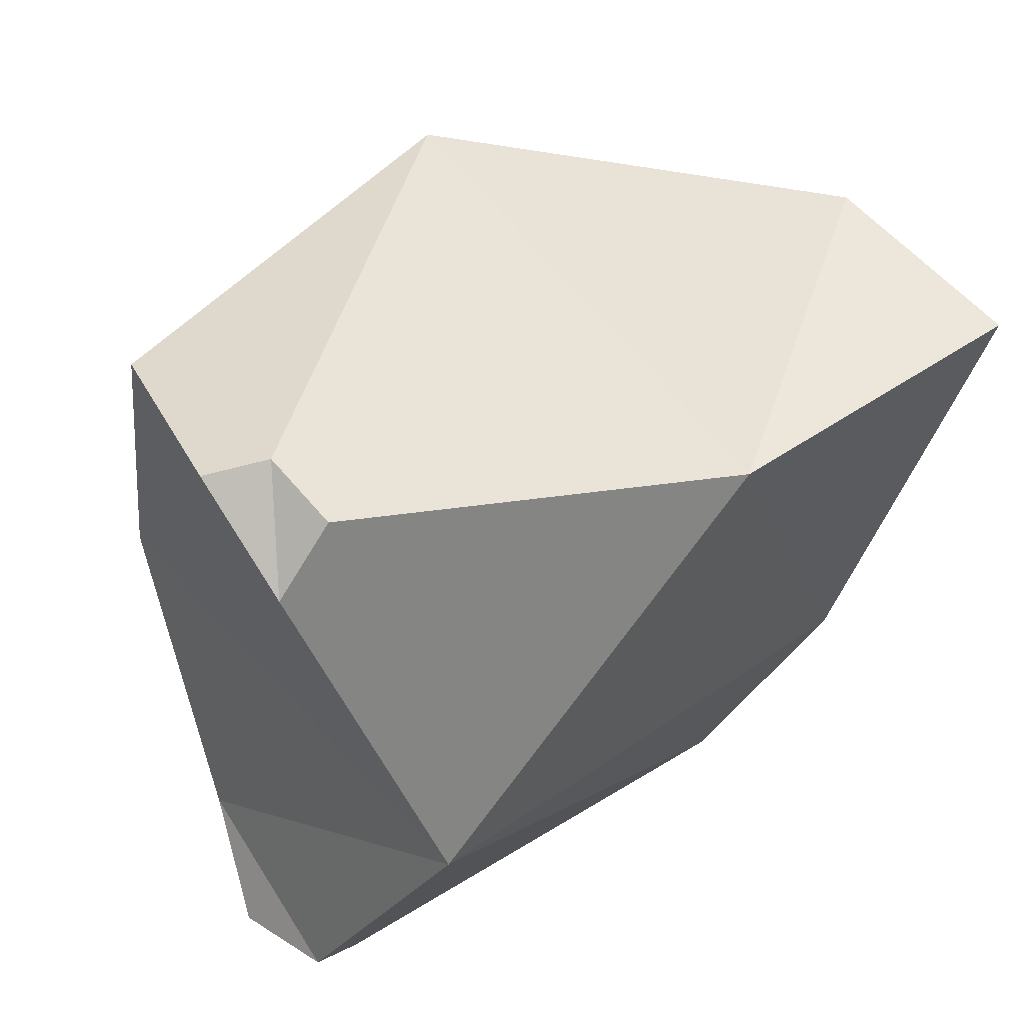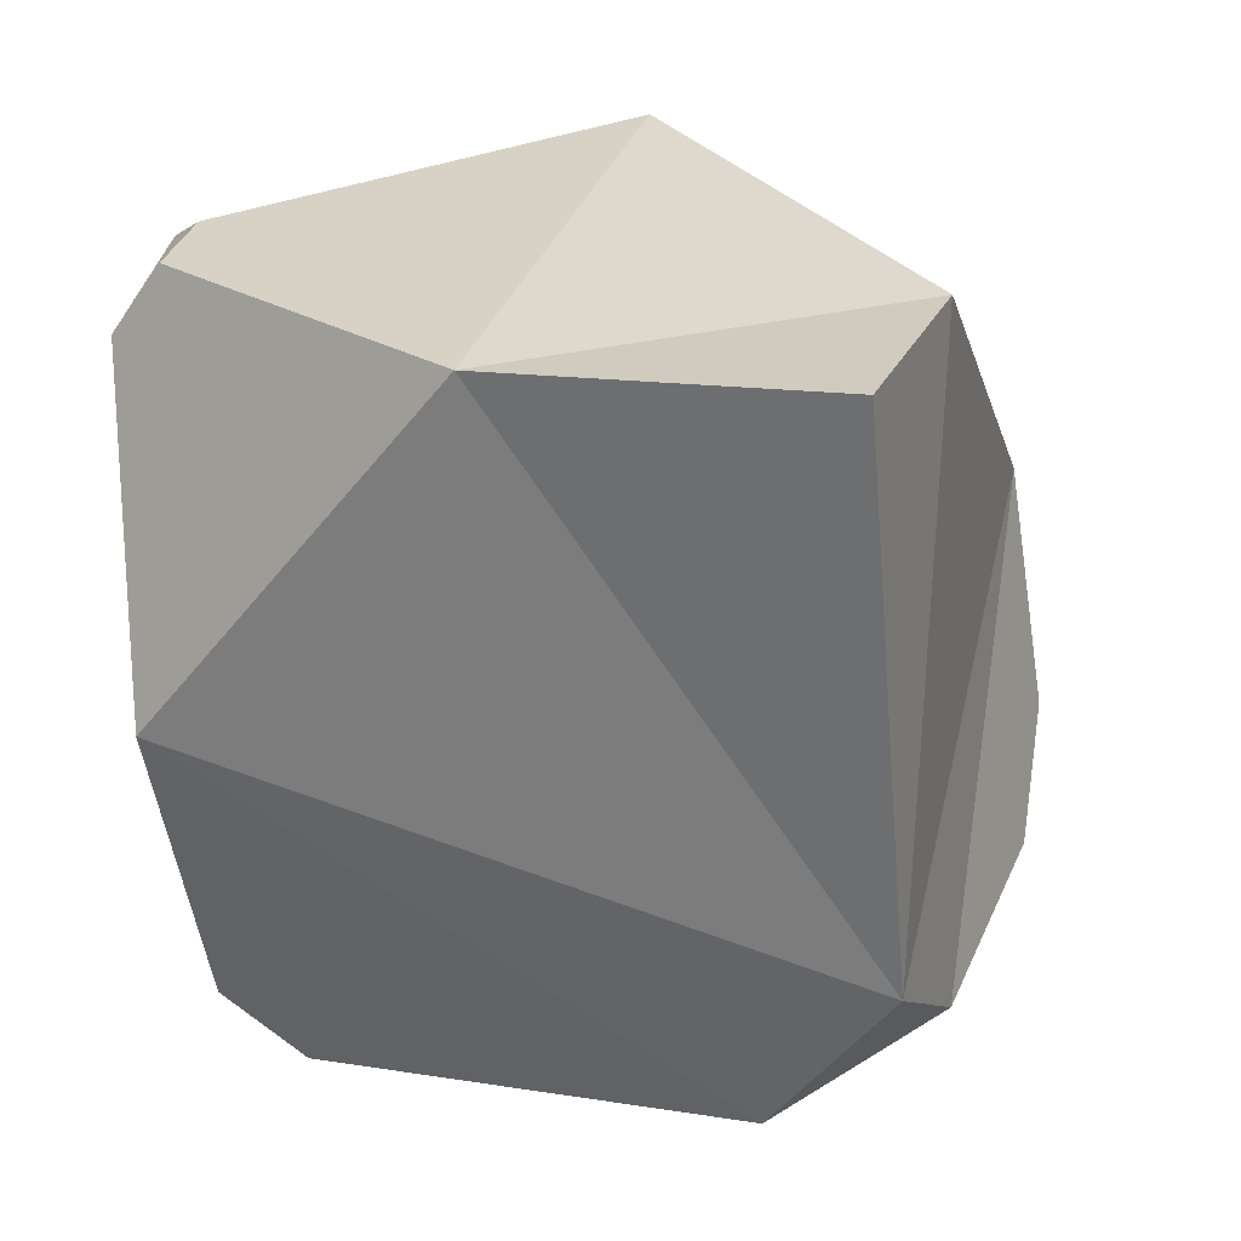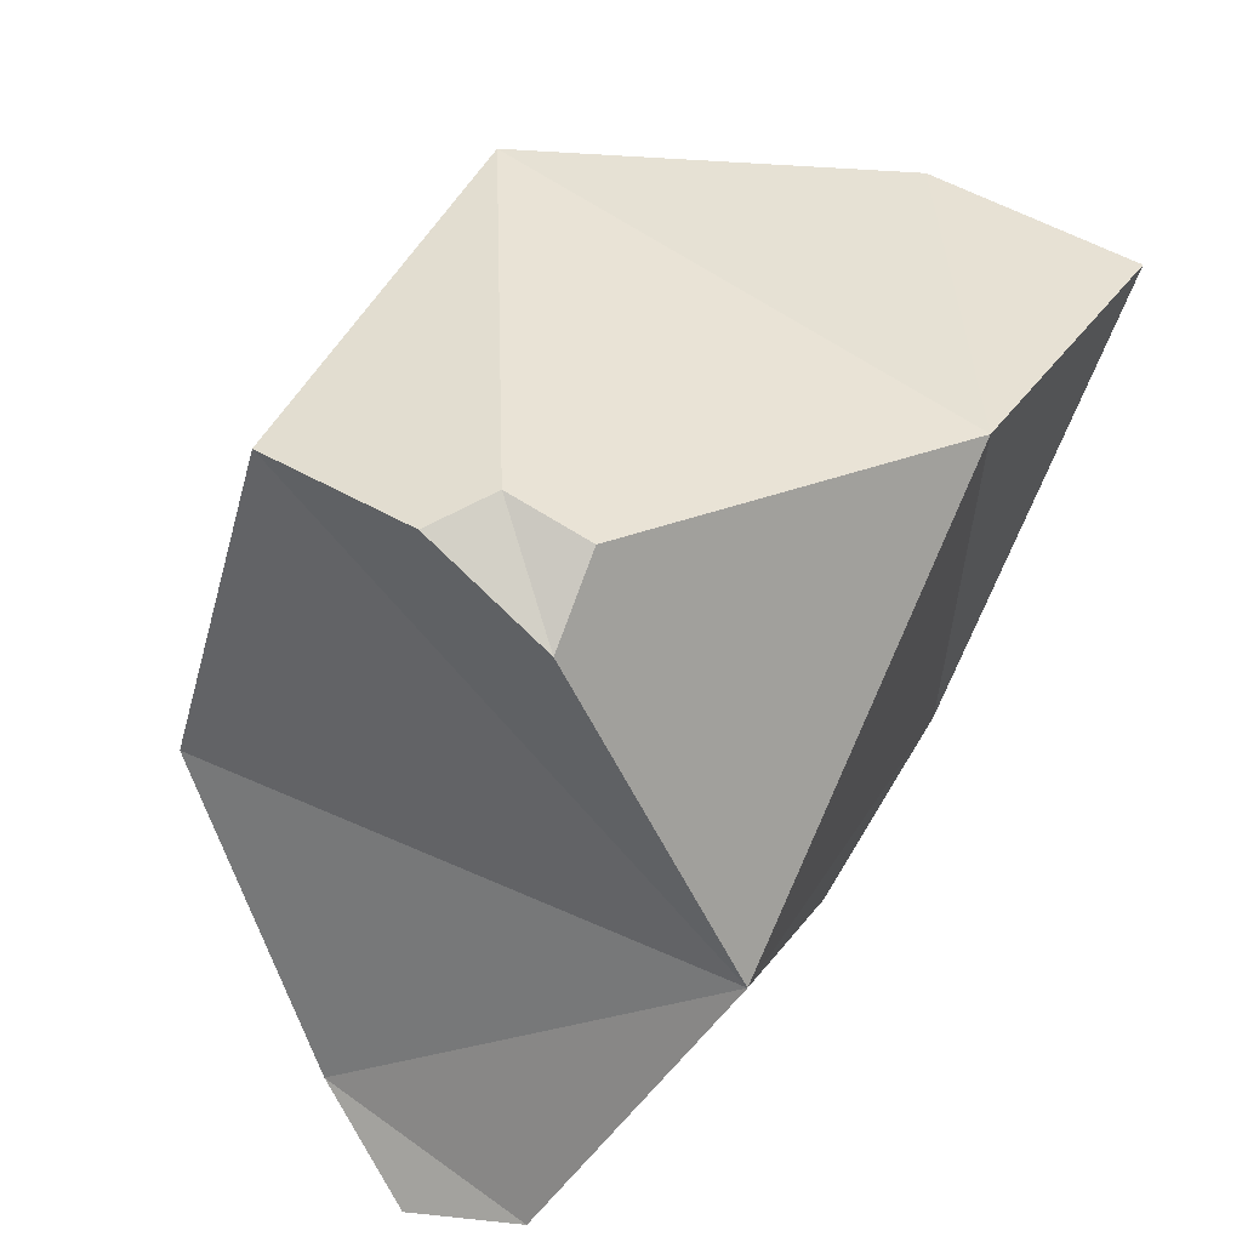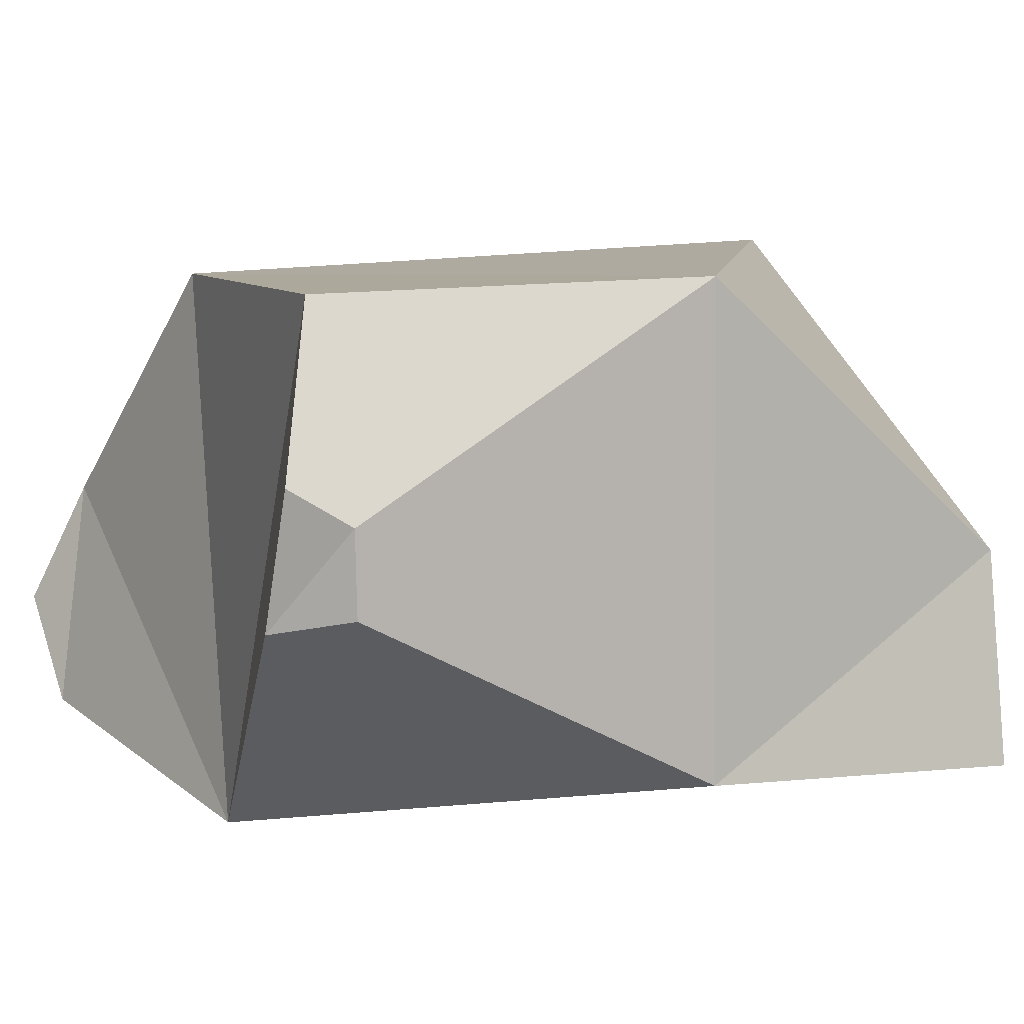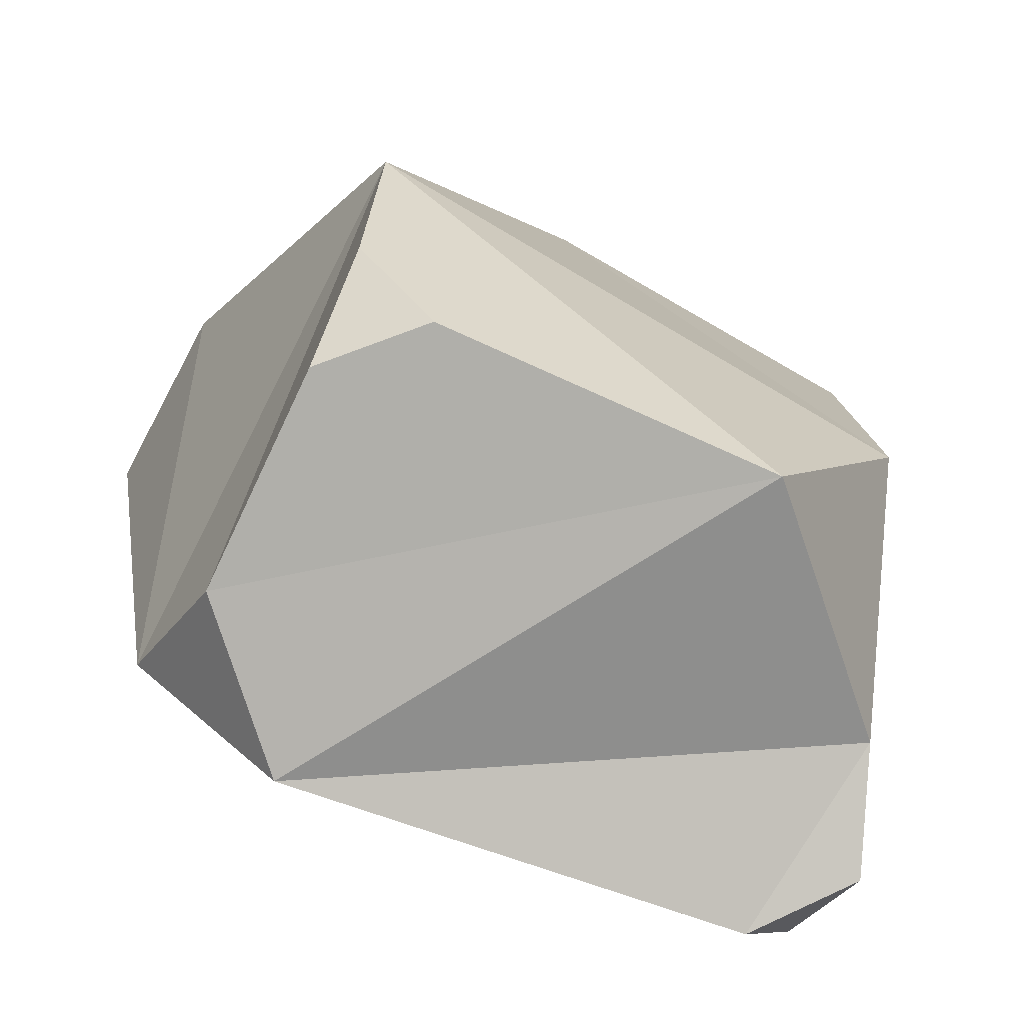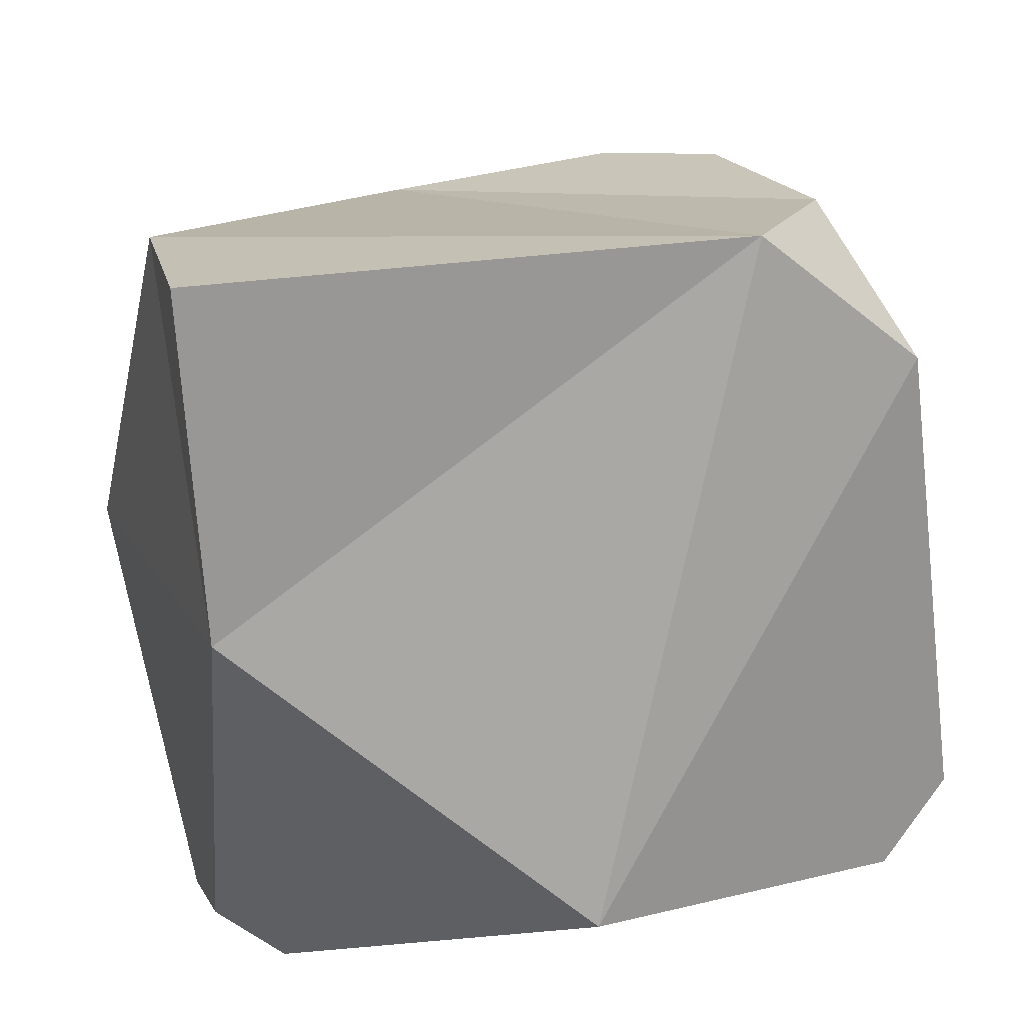
<metadata>
{"format":"obj","ext":"obj","renderer":"f3d","projection":"perspective","resolution":1024,"background":"white","views":[{"elev":42.4,"azim":-31.2,"up":"+Z"},{"elev":13.6,"azim":33.6,"up":"+Z"},{"elev":32.6,"azim":-52.6,"up":"+Z"},{"elev":-16.6,"azim":-29.1,"up":"+Y"},{"elev":-53.9,"azim":162.8,"up":"+Z"},{"elev":-59.3,"azim":92.7,"up":"+Y"}]}
</metadata>
<code>
g default
v -0.2569 0.03533 0.2188
v -0.2307 0.1386 -0.02373
v -0.02363 0.06678 0.2911
v -0.1824 -0.2223 -0.04755
v 0.04108 -0.2153 0.1804
v -0.2322 0.04078 -0.2148
v 0.1385 -0.06248 -0.264
v 0.2359 -0.07957 -0.1637
v 0.1537 0.2048 0.0755
v 0.238 -0.04735 0.2151
v 0.2097 0.02959 -0.208
v 0.2661 -0.182 0.1834
v -0.1105 0.2061 -0.1881
v 0.1838 0.1738 -0.1515
v 0.1186 0.2223 -0.1422
v 0.1688 0.2204 -0.07459
v -0.2661 -0.08202 0.2187
v -0.2537 -0.1536 0.1681
v -0.2168 -0.1509 0.2121
v -0.2286 -0.1029 0.2309
v -0.2469 -0.02948 -0.2693
v -0.1833 -0.0774 -0.2911
v -0.2291 -0.1081 -0.247
g rock48
f 2 1 3
f 2 4 1
f 19 4 5
f 5 20 19
f 5 4 8
f 19 18 4
f 22 6 7
f 2 6 4
f 7 8 4
f 9 10 8
f 8 11 9
f 12 8 10
f 7 11 8
f 8 12 5
f 5 12 10
f 7 13 11
f 9 15 13
f 13 6 2
f 13 2 9
f 6 13 7
f 14 9 11
f 3 10 9
f 10 3 5
f 9 2 3
f 23 6 21
f 1 20 3
f 14 15 16
f 15 11 13
f 18 20 17
f 18 1 4
f 21 22 23
f 4 22 7
f 5 3 20
f 22 21 6
f 9 16 15
f 14 16 9
f 23 4 6
f 1 17 20
f 15 14 11
f 18 19 20
f 18 17 1
f 4 23 22

</code>
